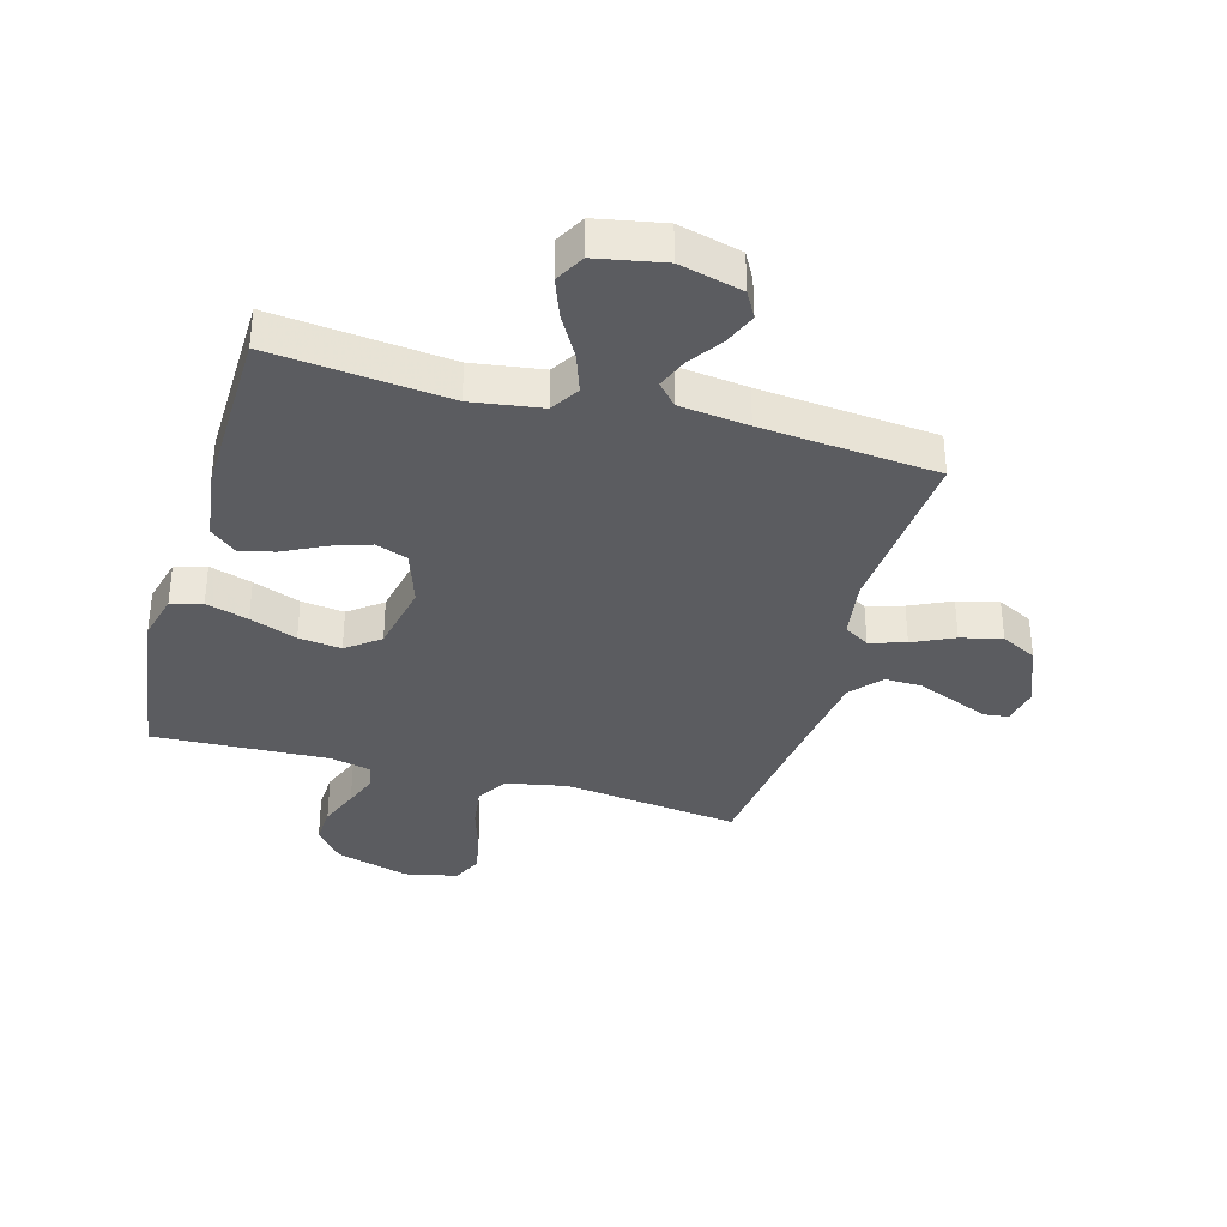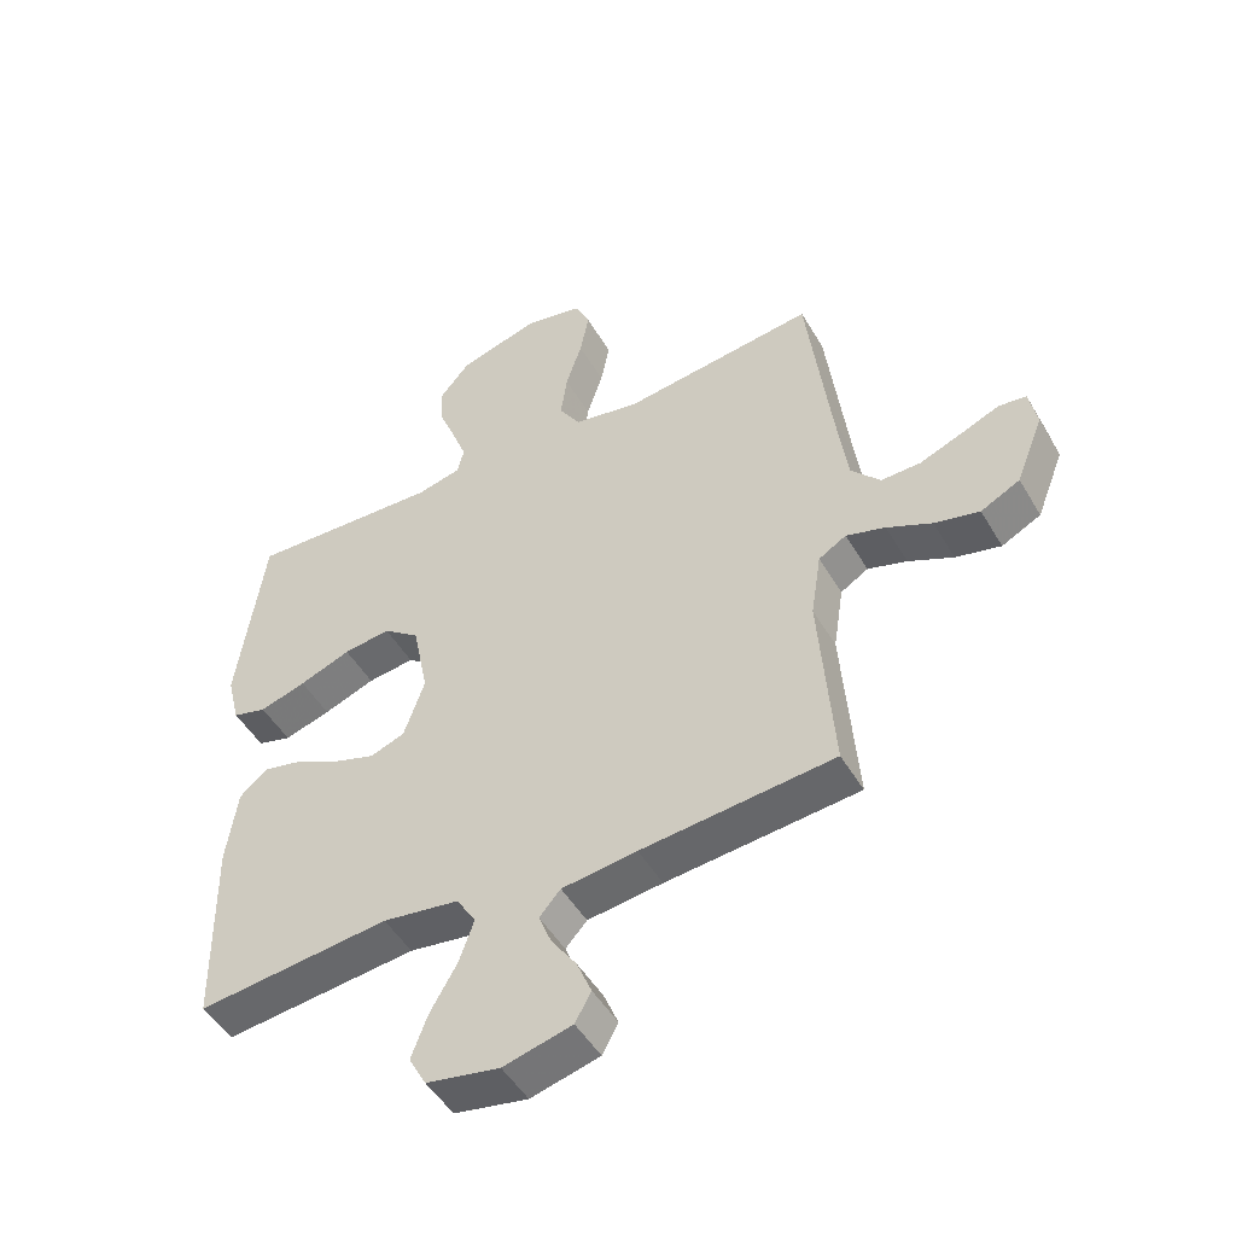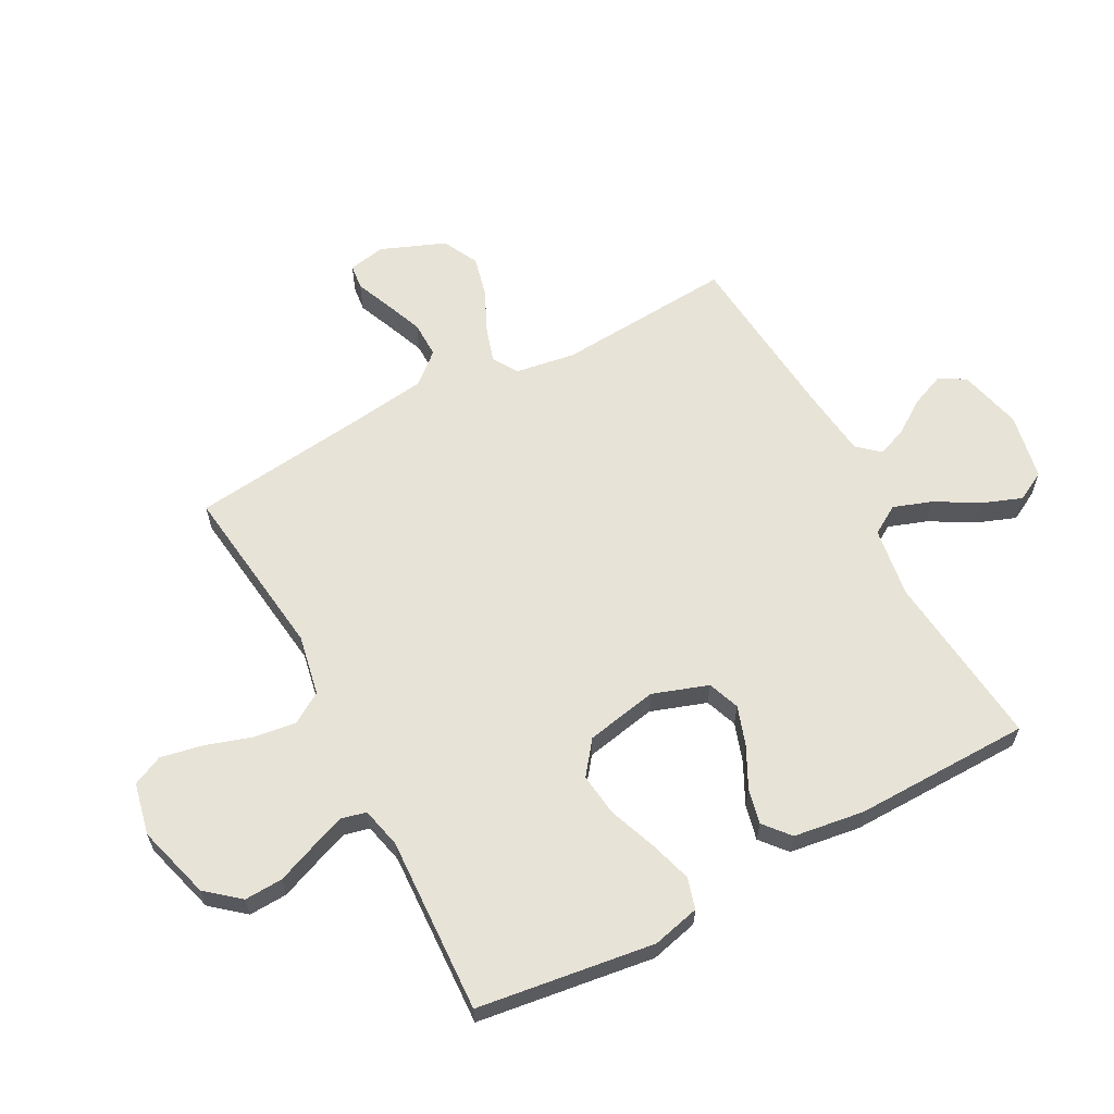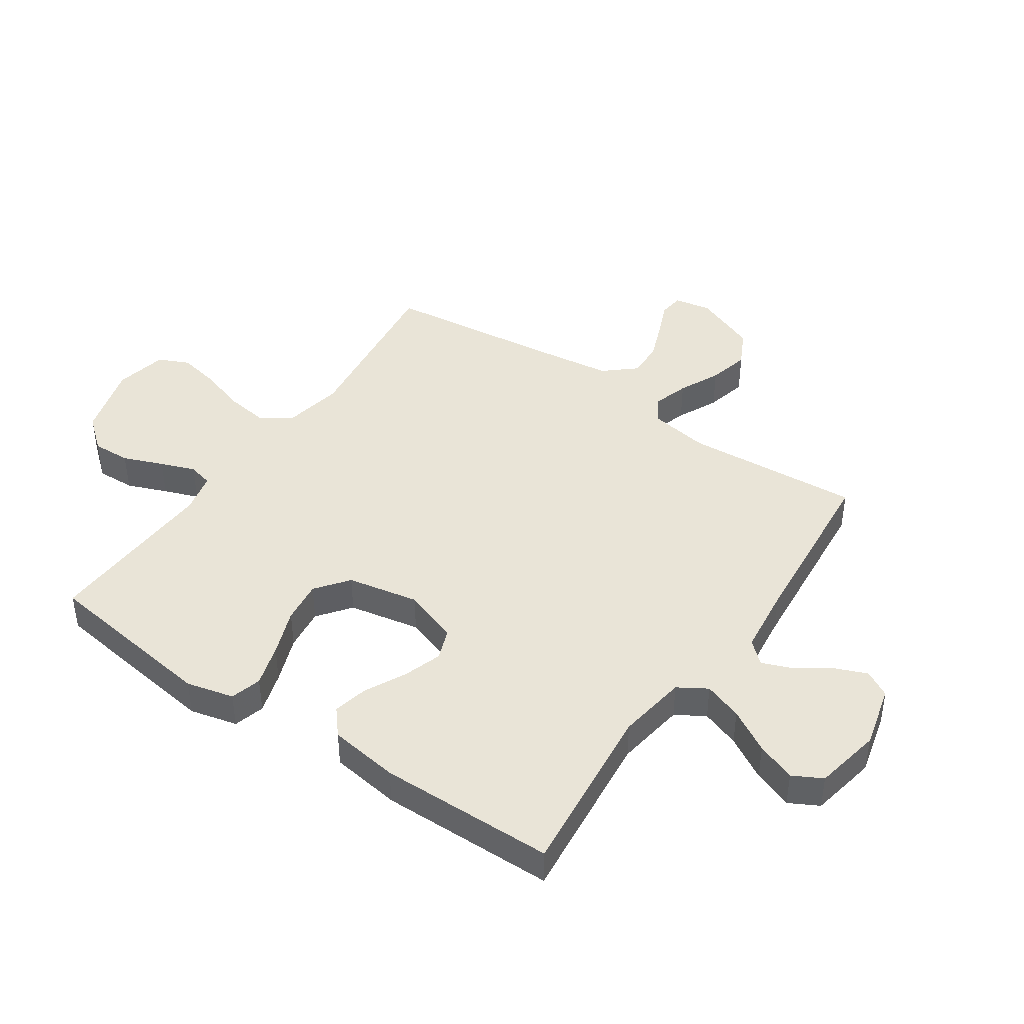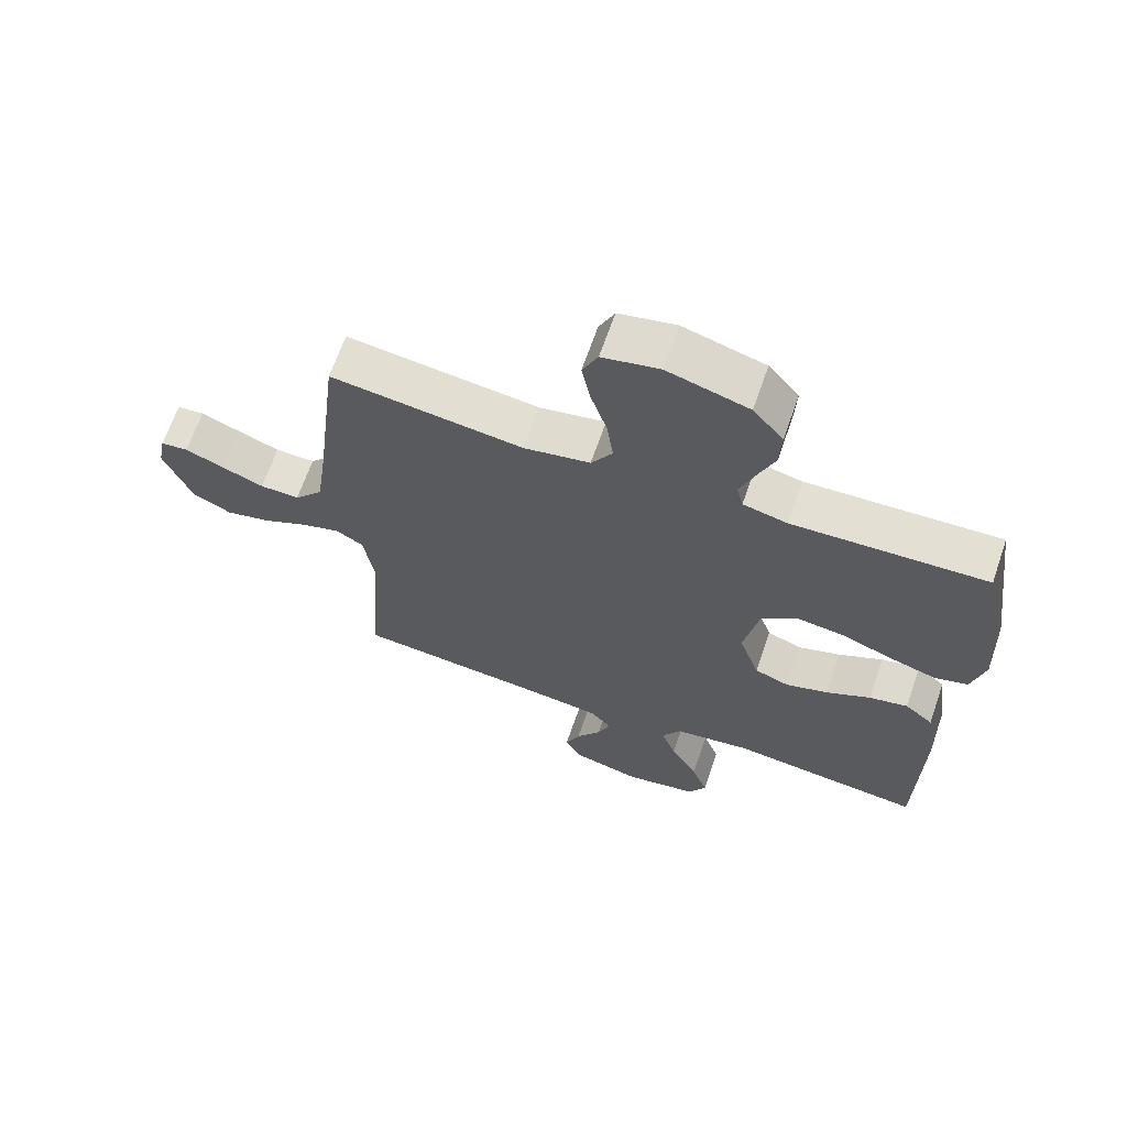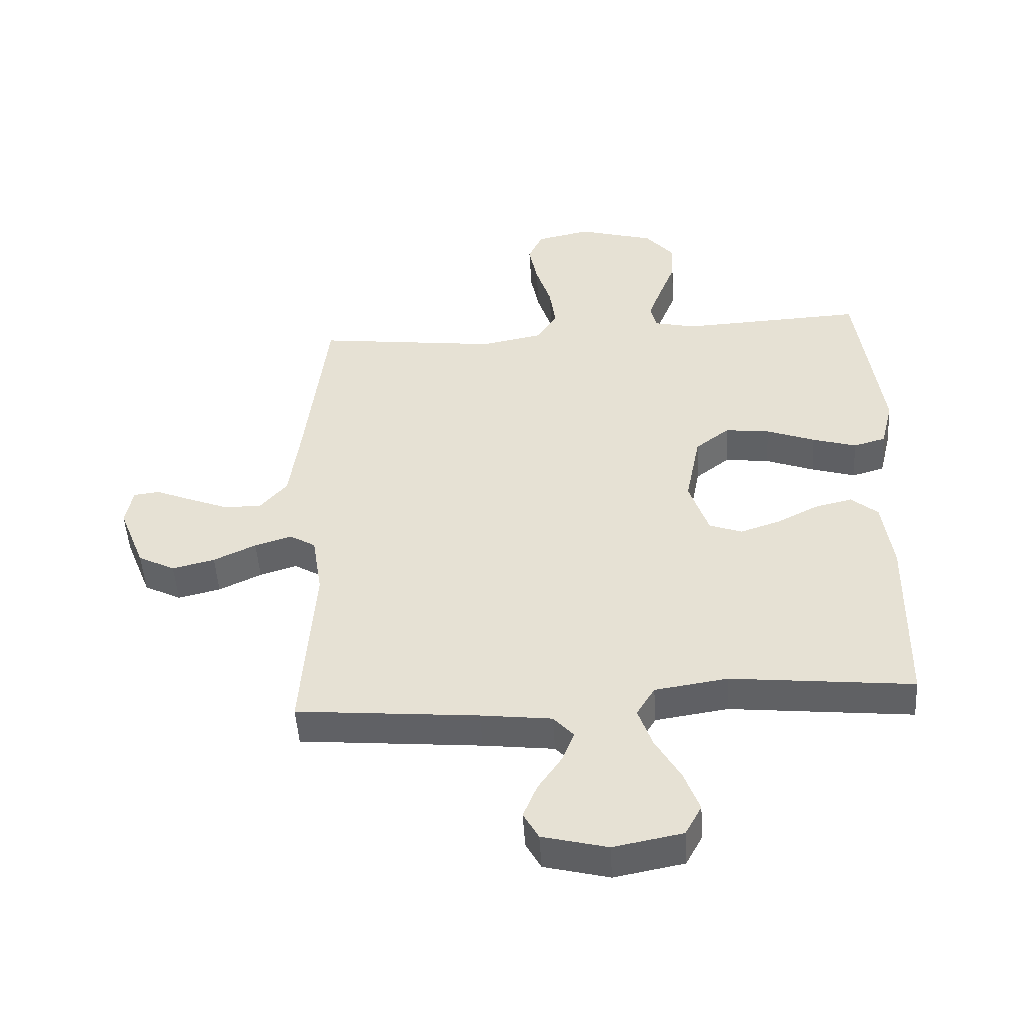
<metadata>
{"format":"obj","ext":"obj","renderer":"f3d","projection":"perspective","resolution":1024,"background":"white","views":[{"elev":-35.3,"azim":164.2,"up":"+Y"},{"elev":-49.2,"azim":-150.6,"up":"+Z"},{"elev":62.0,"azim":61.9,"up":"+Y"},{"elev":43.3,"azim":124.4,"up":"+Y"},{"elev":66.3,"azim":19.1,"up":"+Z"},{"elev":-49.1,"azim":3.6,"up":"+Z"}]}
</metadata>
<code>
v -0.5 0.07 -0.5
v -0.478 0.07 -0.2
v -0.494 0.07 -0.097
v -0.537 0.07 -0.071
v -0.598 0.07 -0.09
v -0.668 0.07 -0.123
v -0.738 0.07 -0.14
v -0.799 0.07 -0.109
v -0.842 0.07 0
v -0.83 0.07 0.063
v -0.787 0.07 0.068
v -0.727 0.07 0.043
v -0.661 0.07 0.017
v -0.599 0.07 0.016
v -0.554 0.07 0.068
v -0.536 0.07 0.2
v -0.5 0.07 0.5
v -0.2 0.07 0.463
v -0.097 0.07 0.483
v -0.064 0.07 0.536
v -0.074 0.07 0.608
v -0.099 0.07 0.686
v -0.113 0.07 0.757
v -0.089 0.07 0.809
v 0 0.07 0.828
v 0.126 0.07 0.792
v 0.173 0.07 0.736
v 0.17 0.07 0.671
v 0.143 0.07 0.603
v 0.121 0.07 0.544
v 0.131 0.07 0.502
v 0.2 0.07 0.486
v 0.5 0.07 0.5
v 0.541 0.07 0.2
v 0.521 0.07 0.119
v 0.468 0.07 0.104
v 0.396 0.07 0.126
v 0.316 0.07 0.156
v 0.243 0.07 0.165
v 0.187 0.07 0.122
v 0.163 0.07 0
v 0.195 0.07 -0.094
v 0.249 0.07 -0.114
v 0.315 0.07 -0.092
v 0.384 0.07 -0.057
v 0.444 0.07 -0.043
v 0.488 0.07 -0.08
v 0.505 0.07 -0.2
v 0.5 0.07 -0.5
v 0.2 0.07 -0.469
v 0.081 0.07 -0.487
v 0.051 0.07 -0.536
v 0.074 0.07 -0.602
v 0.116 0.07 -0.675
v 0.141 0.07 -0.742
v 0.114 0.07 -0.792
v 0 0.07 -0.814
v -0.107 0.07 -0.787
v -0.132 0.07 -0.742
v -0.109 0.07 -0.686
v -0.07 0.07 -0.629
v -0.05 0.07 -0.578
v -0.083 0.07 -0.541
v -0.2 0.07 -0.527
v -0.5 0 -0.5
v -0.478 0 -0.2
v -0.494 0 -0.097
v -0.537 0 -0.071
v -0.598 0 -0.09
v -0.668 0 -0.123
v -0.738 0 -0.14
v -0.799 0 -0.109
v -0.842 0 0
v -0.83 0 0.063
v -0.787 0 0.068
v -0.727 0 0.043
v -0.661 0 0.017
v -0.599 0 0.016
v -0.554 0 0.068
v -0.536 0 0.2
v -0.5 0 0.5
v -0.2 0 0.463
v -0.097 0 0.483
v -0.064 0 0.536
v -0.074 0 0.608
v -0.099 0 0.686
v -0.113 0 0.757
v -0.089 0 0.809
v 0 0 0.828
v 0.126 0 0.792
v 0.173 0 0.736
v 0.17 0 0.671
v 0.143 0 0.603
v 0.121 0 0.544
v 0.131 0 0.502
v 0.2 0 0.486
v 0.5 0 0.5
v 0.541 0 0.2
v 0.521 0 0.119
v 0.468 0 0.104
v 0.396 0 0.126
v 0.316 0 0.156
v 0.243 0 0.165
v 0.187 0 0.122
v 0.163 0 0
v 0.195 0 -0.094
v 0.249 0 -0.114
v 0.315 0 -0.092
v 0.384 0 -0.057
v 0.444 0 -0.043
v 0.488 0 -0.08
v 0.505 0 -0.2
v 0.5 0 -0.5
v 0.2 0 -0.469
v 0.081 0 -0.487
v 0.051 0 -0.536
v 0.074 0 -0.602
v 0.116 0 -0.675
v 0.141 0 -0.742
v 0.114 0 -0.792
v 0 0 -0.814
v -0.107 0 -0.787
v -0.132 0 -0.742
v -0.109 0 -0.686
v -0.07 0 -0.629
v -0.05 0 -0.578
v -0.083 0 -0.541
v -0.2 0 -0.527
f 58 59 60 61
f 58 61 62
f 57 58 62
f 56 57 62
f 53 54 55 56
f 52 53 56 62
f 51 52 62 63
f 47 48 49 50
f 47 50 51
f 44 45 46 47
f 43 44 47 51
f 42 43 51 63
f 35 36 37 38
f 33 34 35 38
f 32 33 38 39
f 31 32 39 40
f 26 27 28 29
f 26 29 30
f 25 26 30
f 21 22 23 24
f 20 21 24 25
f 16 17 18
f 15 16 18 19
f 14 15 19
f 9 10 11 12
f 9 12 13
f 8 9 13 14
f 5 6 7 8
f 4 5 8 14
f 64 1 2
f 64 2 3
f 41 42 63 64
f 41 64 3
f 20 25 30 31
f 19 20 31 40
f 14 19 40 41
f 3 4 14 41
f 125 124 123 122
f 126 125 122
f 126 122 121
f 126 121 120
f 120 119 118 117
f 126 120 117 116
f 127 126 116 115
f 114 113 112 111
f 115 114 111
f 111 110 109 108
f 115 111 108 107
f 127 115 107 106
f 102 101 100 99
f 102 99 98 97
f 103 102 97 96
f 104 103 96 95
f 93 92 91 90
f 94 93 90
f 94 90 89
f 88 87 86 85
f 89 88 85 84
f 82 81 80
f 83 82 80 79
f 83 79 78
f 76 75 74 73
f 77 76 73
f 78 77 73 72
f 72 71 70 69
f 78 72 69 68
f 66 65 128
f 67 66 128
f 128 127 106 105
f 67 128 105
f 95 94 89 84
f 104 95 84 83
f 105 104 83 78
f 105 78 68 67
f 1 65 66 2
f 2 66 67 3
f 3 67 68 4
f 4 68 69 5
f 5 69 70 6
f 6 70 71 7
f 7 71 72 8
f 8 72 73 9
f 9 73 74 10
f 10 74 75 11
f 11 75 76 12
f 12 76 77 13
f 13 77 78 14
f 14 78 79 15
f 15 79 80 16
f 16 80 81 17
f 17 81 82 18
f 18 82 83 19
f 19 83 84 20
f 20 84 85 21
f 21 85 86 22
f 22 86 87 23
f 23 87 88 24
f 24 88 89 25
f 25 89 90 26
f 26 90 91 27
f 27 91 92 28
f 28 92 93 29
f 29 93 94 30
f 30 94 95 31
f 31 95 96 32
f 32 96 97 33
f 33 97 98 34
f 34 98 99 35
f 35 99 100 36
f 36 100 101 37
f 37 101 102 38
f 38 102 103 39
f 39 103 104 40
f 40 104 105 41
f 41 105 106 42
f 42 106 107 43
f 43 107 108 44
f 44 108 109 45
f 45 109 110 46
f 46 110 111 47
f 47 111 112 48
f 48 112 113 49
f 49 113 114 50
f 50 114 115 51
f 51 115 116 52
f 52 116 117 53
f 53 117 118 54
f 54 118 119 55
f 55 119 120 56
f 56 120 121 57
f 57 121 122 58
f 58 122 123 59
f 59 123 124 60
f 60 124 125 61
f 61 125 126 62
f 62 126 127 63
f 63 127 128 64
f 64 128 65 1

</code>
